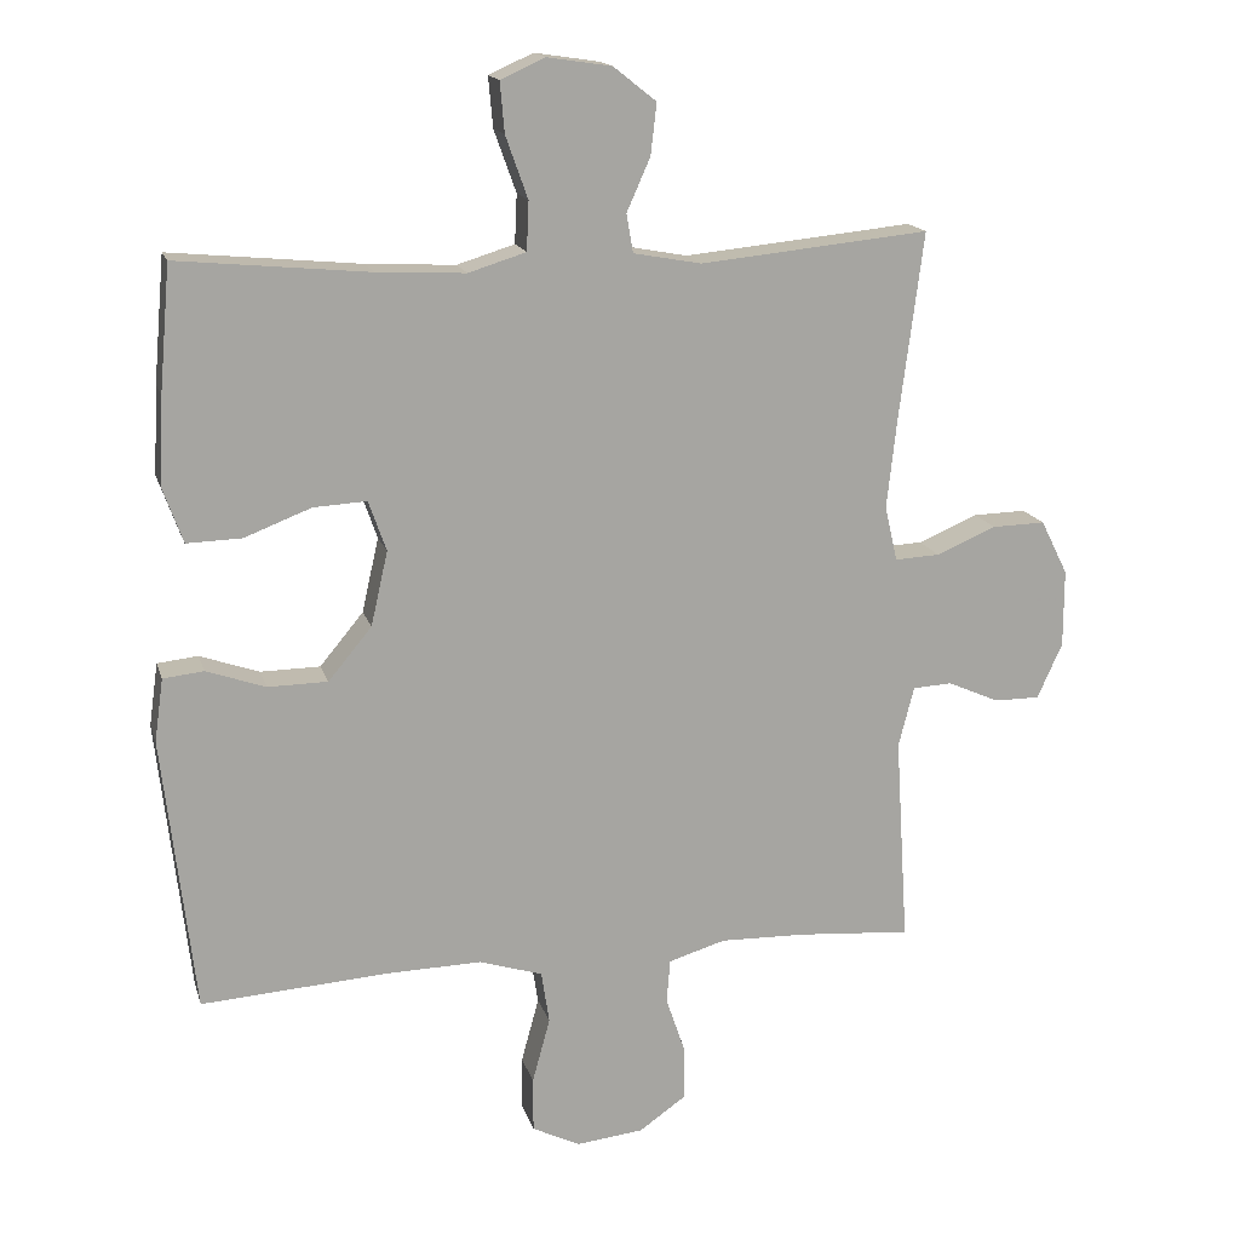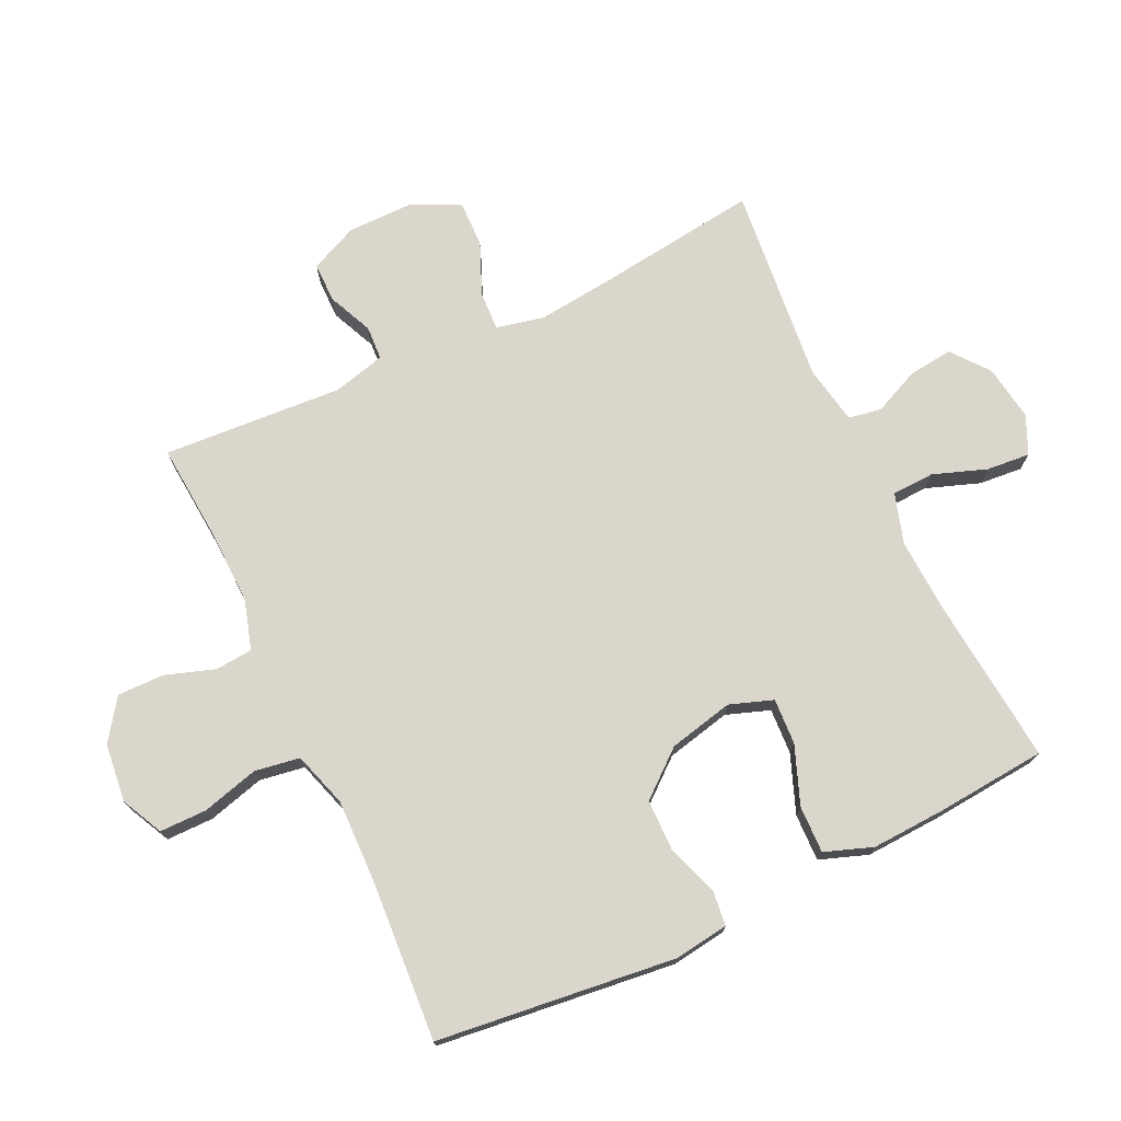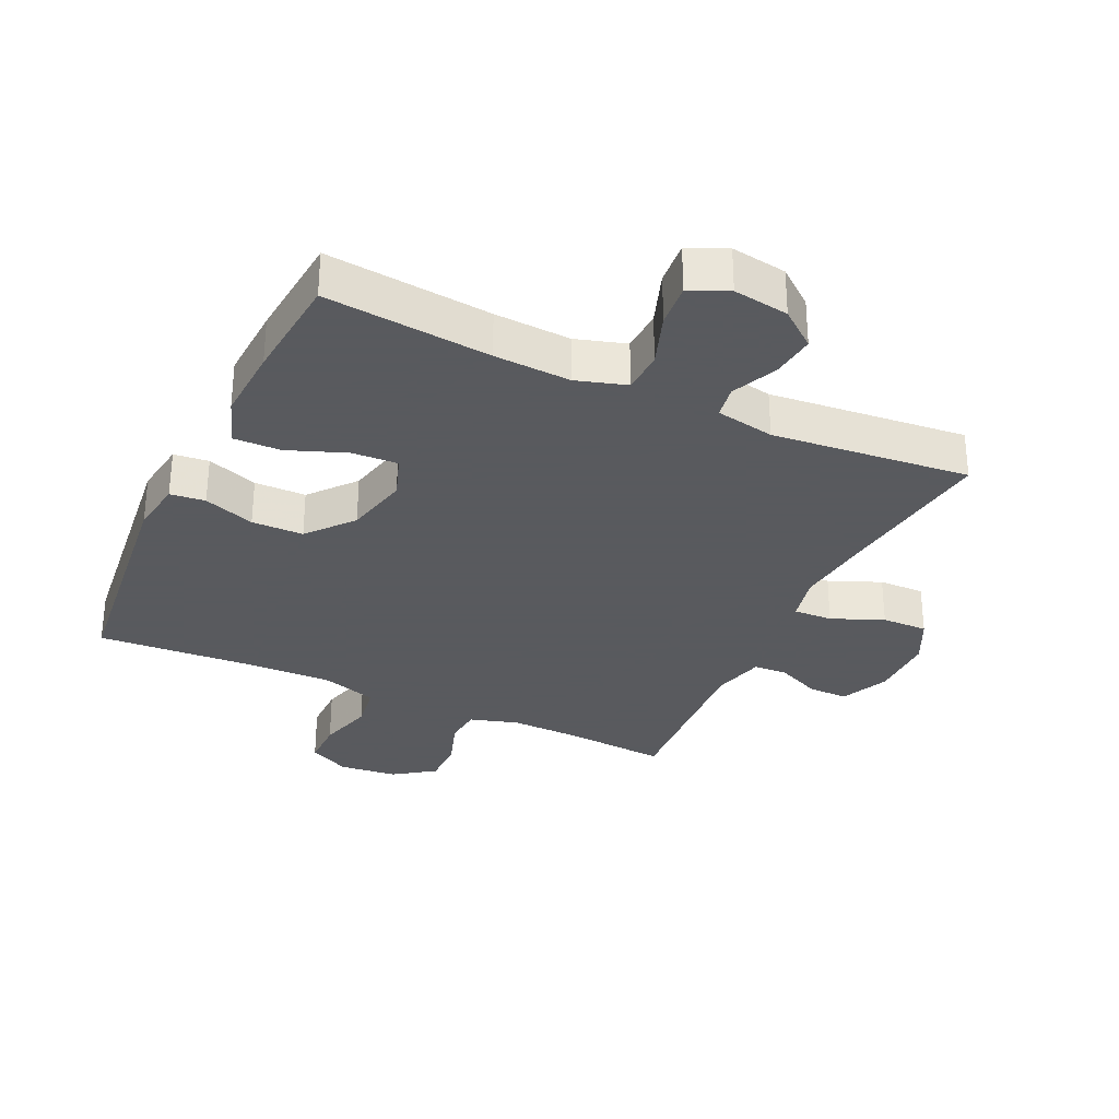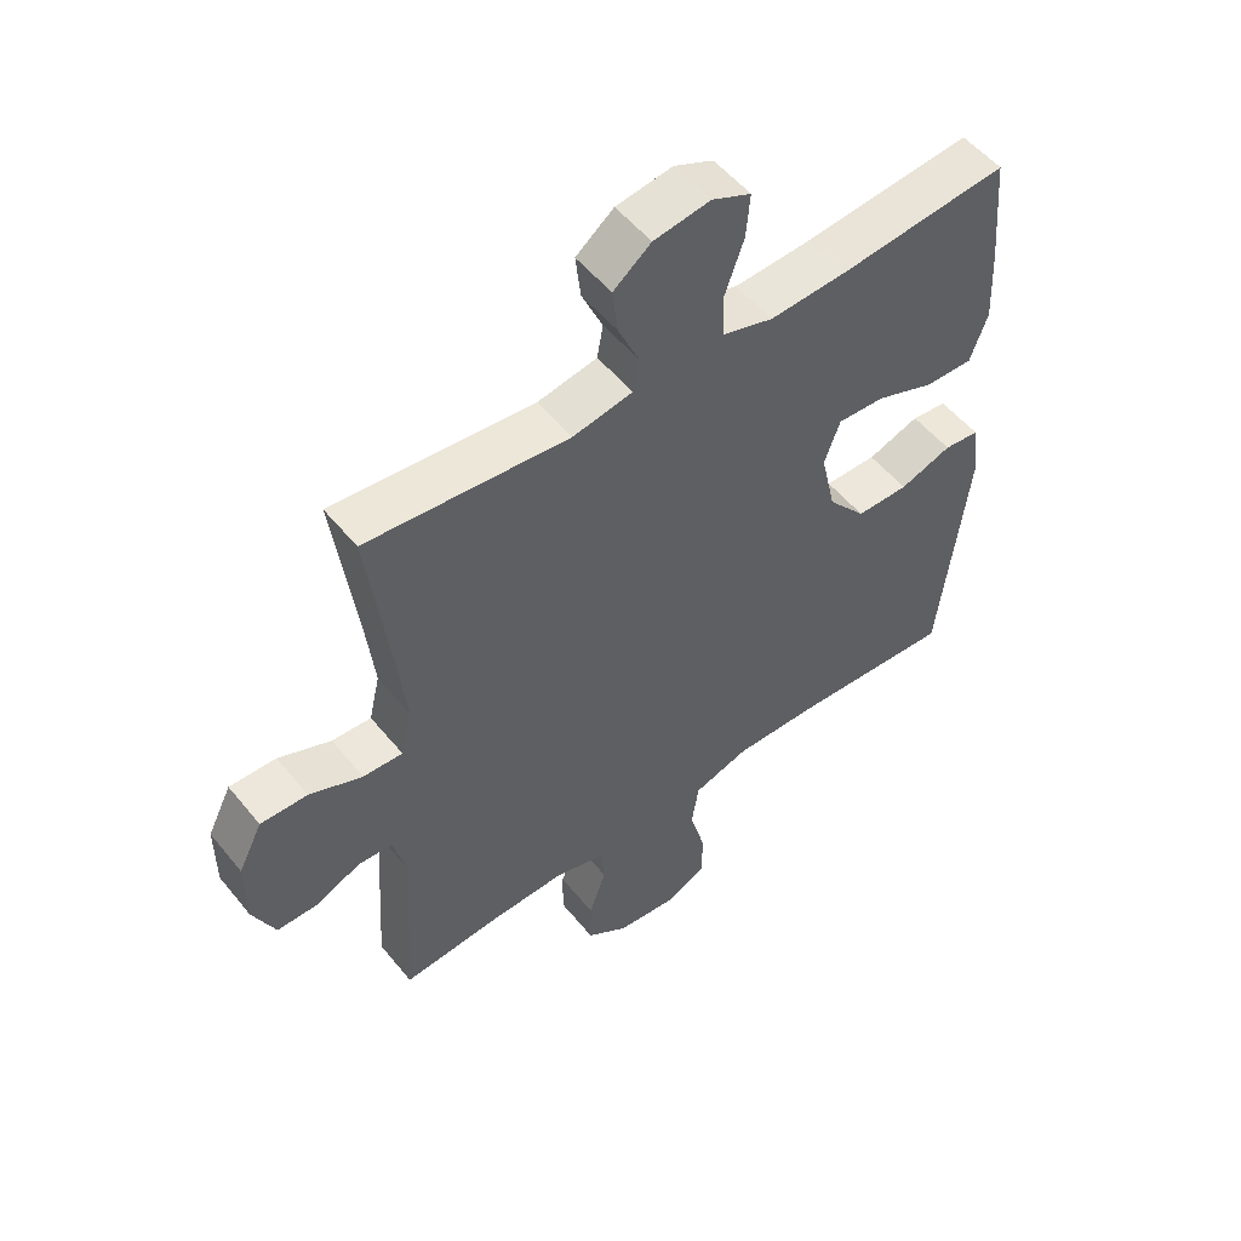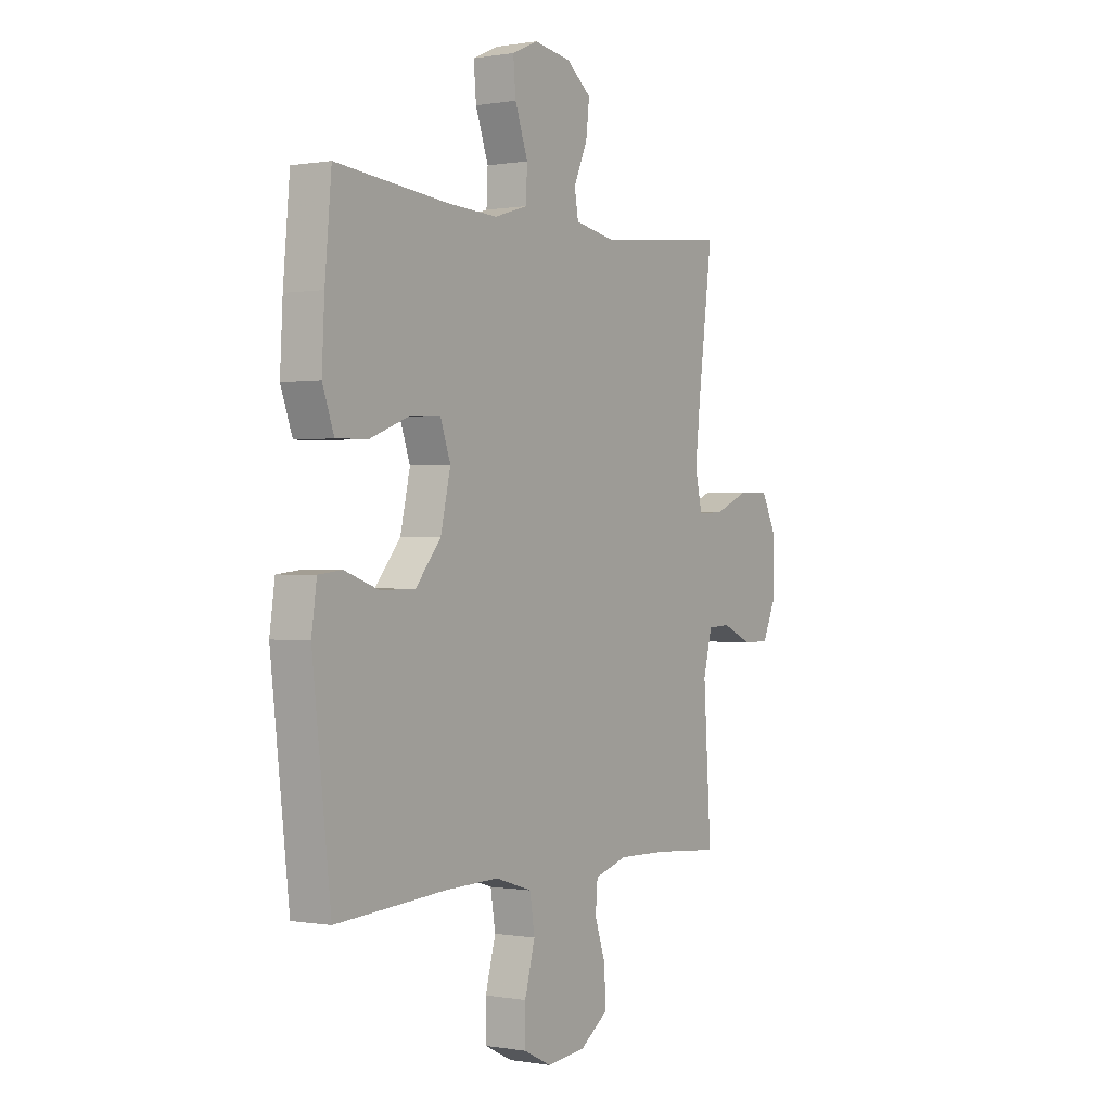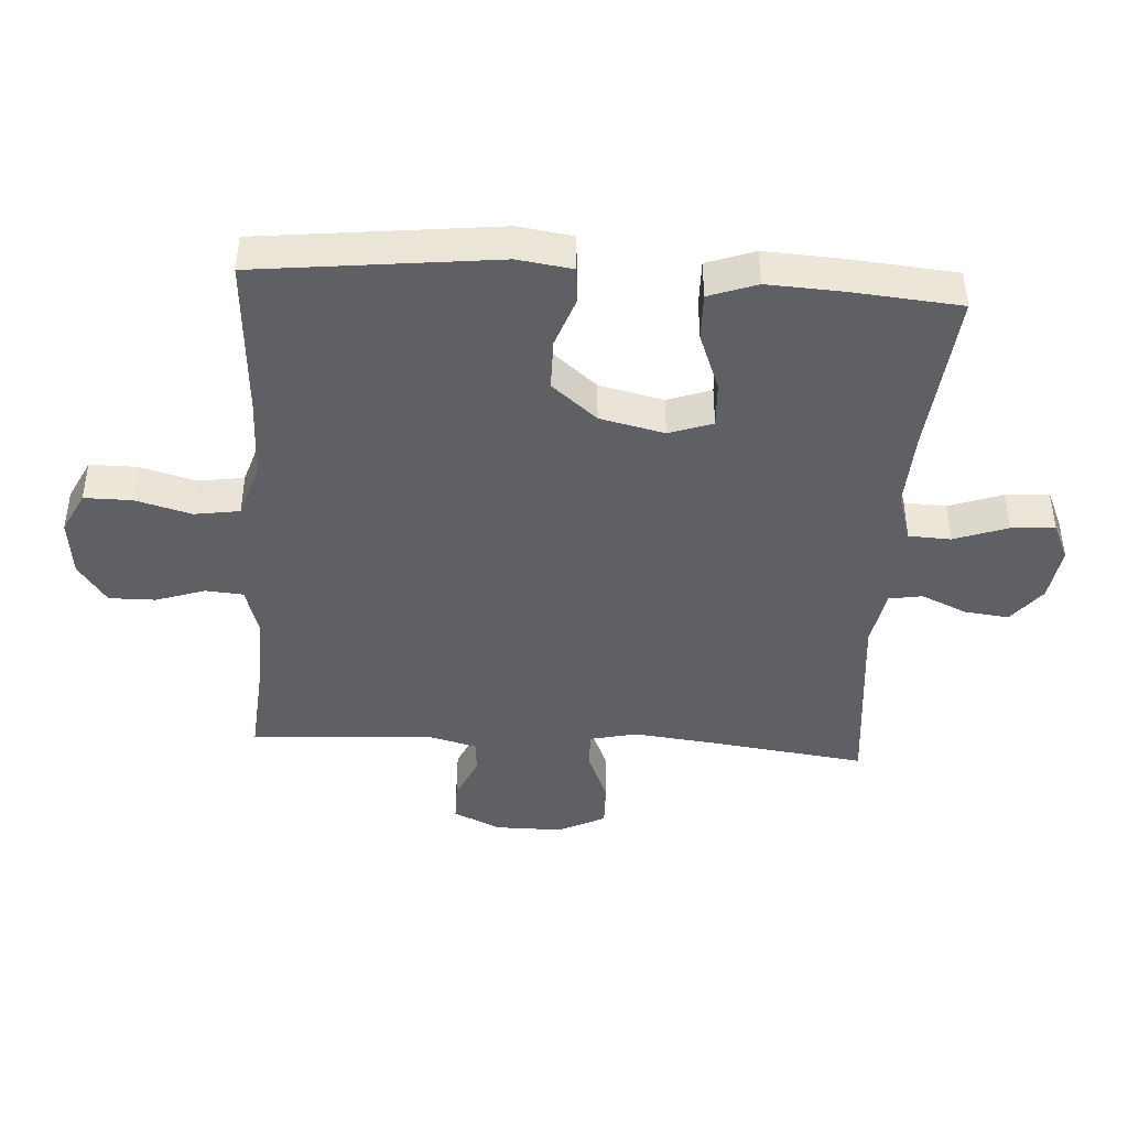
<metadata>
{"format":"obj","ext":"obj","renderer":"f3d","projection":"perspective","resolution":1024,"background":"white","views":[{"elev":16.1,"azim":-14.6,"up":"+Z"},{"elev":73.7,"azim":-115.3,"up":"+Y"},{"elev":-31.2,"azim":-25.2,"up":"+Y"},{"elev":53.2,"azim":141.9,"up":"+Z"},{"elev":0.1,"azim":-56.9,"up":"+Z"},{"elev":-43.0,"azim":-93.7,"up":"+Y"}]}
</metadata>
<code>
v 0.5 0.07 0.5
v 0.467 0.07 0.243
v 0.454 0.07 0.125
v 0.471 0.07 0.051
v 0.532 0.07 0.054
v 0.613 0.07 0.088
v 0.685 0.07 0.09
v 0.722 0.07 0.016
v 0.722 0.07 -0.089
v 0.688 0.07 -0.164
v 0.626 0.07 -0.164
v 0.556 0.07 -0.133
v 0.503 0.07 -0.136
v 0.482 0.07 -0.218
v 0.5 0.07 -0.5
v 0.347 0.07 -0.488
v 0.23 0.07 -0.485
v 0.153 0.07 -0.508
v 0.148 0.07 -0.567
v 0.174 0.07 -0.644
v 0.175 0.07 -0.717
v 0.111 0.07 -0.762
v 0.02 0.07 -0.772
v -0.045 0.07 -0.74
v -0.045 0.07 -0.666
v -0.021 0.07 -0.578
v -0.032 0.07 -0.507
v -0.118 0.07 -0.48
v -0.246 0.07 -0.483
v -0.5 0.07 -0.5
v -0.543 0.07 -0.126
v -0.531 0.07 -0.041
v -0.476 0.07 -0.035
v -0.396 0.07 -0.063
v -0.315 0.07 -0.062
v -0.256 0.07 0.009
v -0.233 0.07 0.11
v -0.257 0.07 0.178
v -0.329 0.07 0.174
v -0.42 0.07 0.139
v -0.494 0.07 0.137
v -0.521 0.07 0.212
v -0.515 0.07 0.33
v -0.5 0.07 0.5
v -0.241 0.07 0.475
v -0.121 0.07 0.469
v -0.043 0.07 0.493
v -0.04 0.07 0.559
v -0.07 0.07 0.643
v -0.076 0.07 0.711
v -0.016 0.07 0.738
v 0.071 0.07 0.725
v 0.129 0.07 0.679
v 0.121 0.07 0.61
v 0.089 0.07 0.538
v 0.098 0.07 0.486
v 0.19 0.07 0.469
v 0.5 0 0.5
v 0.467 0 0.243
v 0.454 0 0.125
v 0.471 0 0.051
v 0.532 0 0.054
v 0.613 0 0.088
v 0.685 0 0.09
v 0.722 0 0.016
v 0.722 0 -0.089
v 0.688 0 -0.164
v 0.626 0 -0.164
v 0.556 0 -0.133
v 0.503 0 -0.136
v 0.482 0 -0.218
v 0.5 0 -0.5
v 0.347 0 -0.488
v 0.23 0 -0.485
v 0.153 0 -0.508
v 0.148 0 -0.567
v 0.174 0 -0.644
v 0.175 0 -0.717
v 0.111 0 -0.762
v 0.02 0 -0.772
v -0.045 0 -0.74
v -0.045 0 -0.666
v -0.021 0 -0.578
v -0.032 0 -0.507
v -0.118 0 -0.48
v -0.246 0 -0.483
v -0.5 0 -0.5
v -0.543 0 -0.126
v -0.531 0 -0.041
v -0.476 0 -0.035
v -0.396 0 -0.063
v -0.315 0 -0.062
v -0.256 0 0.009
v -0.233 0 0.11
v -0.257 0 0.178
v -0.329 0 0.174
v -0.42 0 0.139
v -0.494 0 0.137
v -0.521 0 0.212
v -0.515 0 0.33
v -0.5 0 0.5
v -0.241 0 0.475
v -0.121 0 0.469
v -0.043 0 0.493
v -0.04 0 0.559
v -0.07 0 0.643
v -0.076 0 0.711
v -0.016 0 0.738
v 0.071 0 0.725
v 0.129 0 0.679
v 0.121 0 0.61
v 0.089 0 0.538
v 0.098 0 0.486
v 0.19 0 0.469
f 53 54 55
f 52 53 55
f 51 52 55
f 50 51 55
f 49 50 55
f 48 49 55
f 47 48 55 56
f 46 47 56 57
f 43 44 45
f 42 43 45
f 41 42 45
f 40 41 45
f 39 40 45
f 38 39 45 46
f 37 38 46 57
f 32 33 34
f 31 32 34
f 30 31 34
f 29 30 34
f 28 29 34 35
f 27 28 35 36
f 24 25 26
f 23 24 26
f 22 23 26
f 21 22 26
f 20 21 26
f 19 20 26
f 18 19 26 27
f 57 1 2
f 37 57 2
f 36 37 2
f 27 36 2
f 18 27 2
f 17 18 2
f 10 11 12
f 9 10 12
f 8 9 12
f 7 8 12
f 6 7 12
f 5 6 12
f 4 5 12 13
f 3 4 13 14
f 16 17 2 3
f 3 14 15 16
f 112 111 110
f 112 110 109
f 112 109 108
f 112 108 107
f 112 107 106
f 112 106 105
f 113 112 105 104
f 114 113 104 103
f 102 101 100
f 102 100 99
f 102 99 98
f 102 98 97
f 102 97 96
f 103 102 96 95
f 114 103 95 94
f 91 90 89
f 91 89 88
f 91 88 87
f 91 87 86
f 92 91 86 85
f 93 92 85 84
f 83 82 81
f 83 81 80
f 83 80 79
f 83 79 78
f 83 78 77
f 83 77 76
f 84 83 76 75
f 59 58 114
f 59 114 94
f 59 94 93
f 59 93 84
f 59 84 75
f 59 75 74
f 69 68 67
f 69 67 66
f 69 66 65
f 69 65 64
f 69 64 63
f 69 63 62
f 70 69 62 61
f 71 70 61 60
f 60 59 74 73
f 73 72 71 60
f 1 58 59 2
f 2 59 60 3
f 3 60 61 4
f 4 61 62 5
f 5 62 63 6
f 6 63 64 7
f 7 64 65 8
f 8 65 66 9
f 9 66 67 10
f 10 67 68 11
f 11 68 69 12
f 12 69 70 13
f 13 70 71 14
f 14 71 72 15
f 15 72 73 16
f 16 73 74 17
f 17 74 75 18
f 18 75 76 19
f 19 76 77 20
f 20 77 78 21
f 21 78 79 22
f 22 79 80 23
f 23 80 81 24
f 24 81 82 25
f 25 82 83 26
f 26 83 84 27
f 27 84 85 28
f 28 85 86 29
f 29 86 87 30
f 30 87 88 31
f 31 88 89 32
f 32 89 90 33
f 33 90 91 34
f 34 91 92 35
f 35 92 93 36
f 36 93 94 37
f 37 94 95 38
f 38 95 96 39
f 39 96 97 40
f 40 97 98 41
f 41 98 99 42
f 42 99 100 43
f 43 100 101 44
f 44 101 102 45
f 45 102 103 46
f 46 103 104 47
f 47 104 105 48
f 48 105 106 49
f 49 106 107 50
f 50 107 108 51
f 51 108 109 52
f 52 109 110 53
f 53 110 111 54
f 54 111 112 55
f 55 112 113 56
f 56 113 114 57
f 57 114 58 1

</code>
